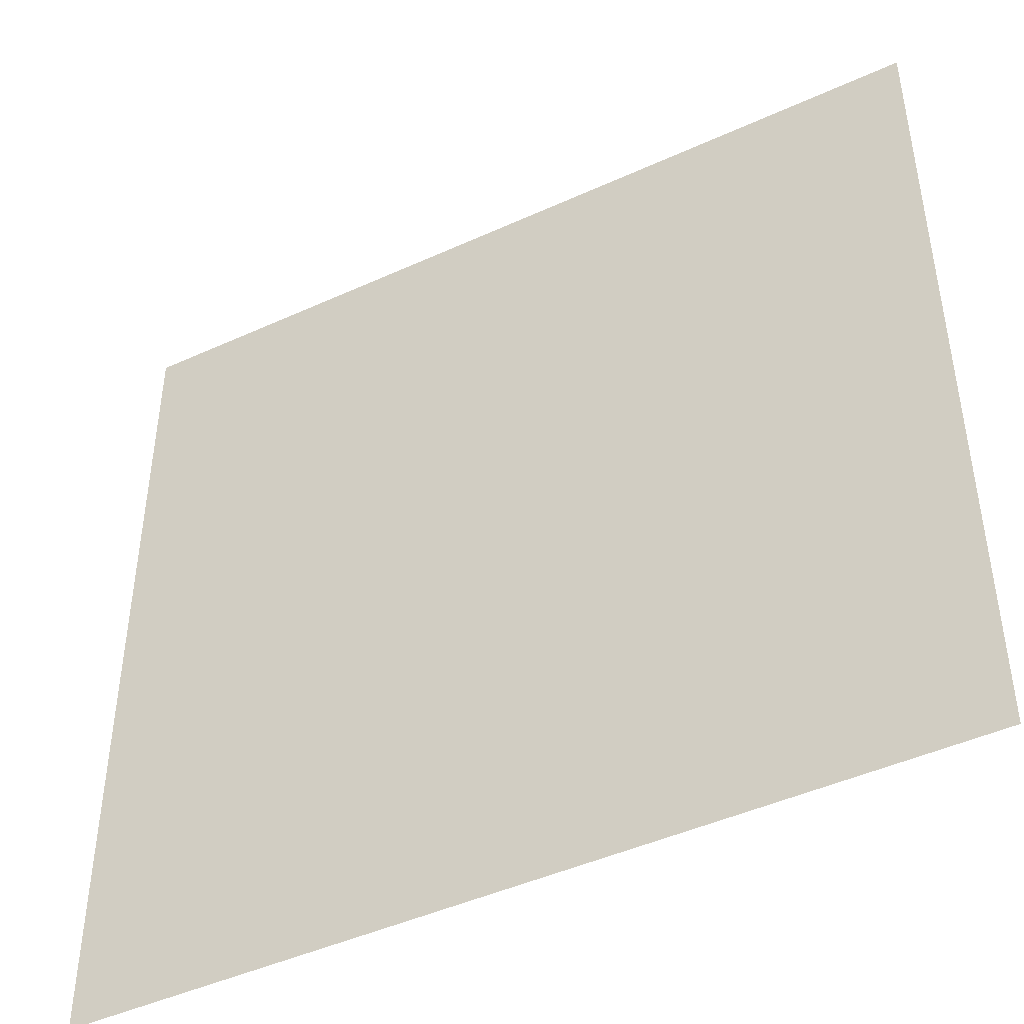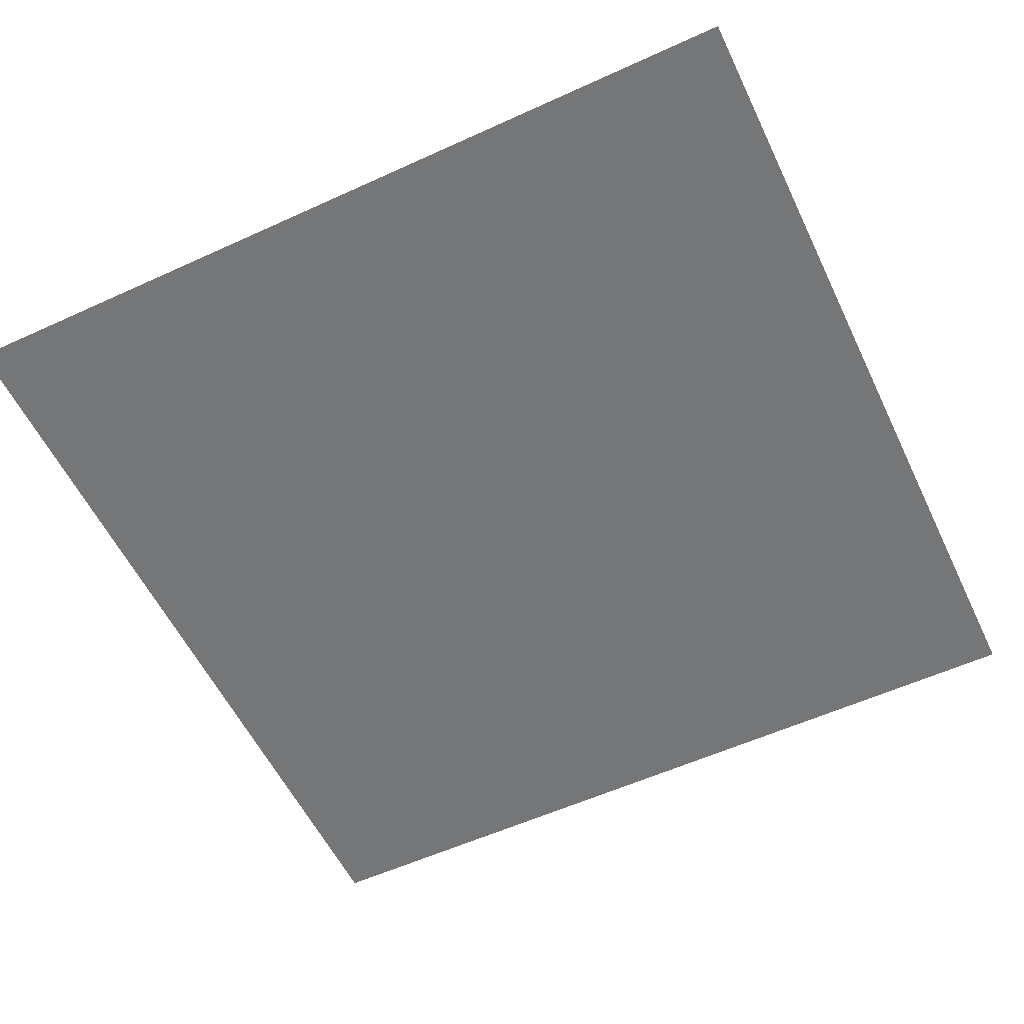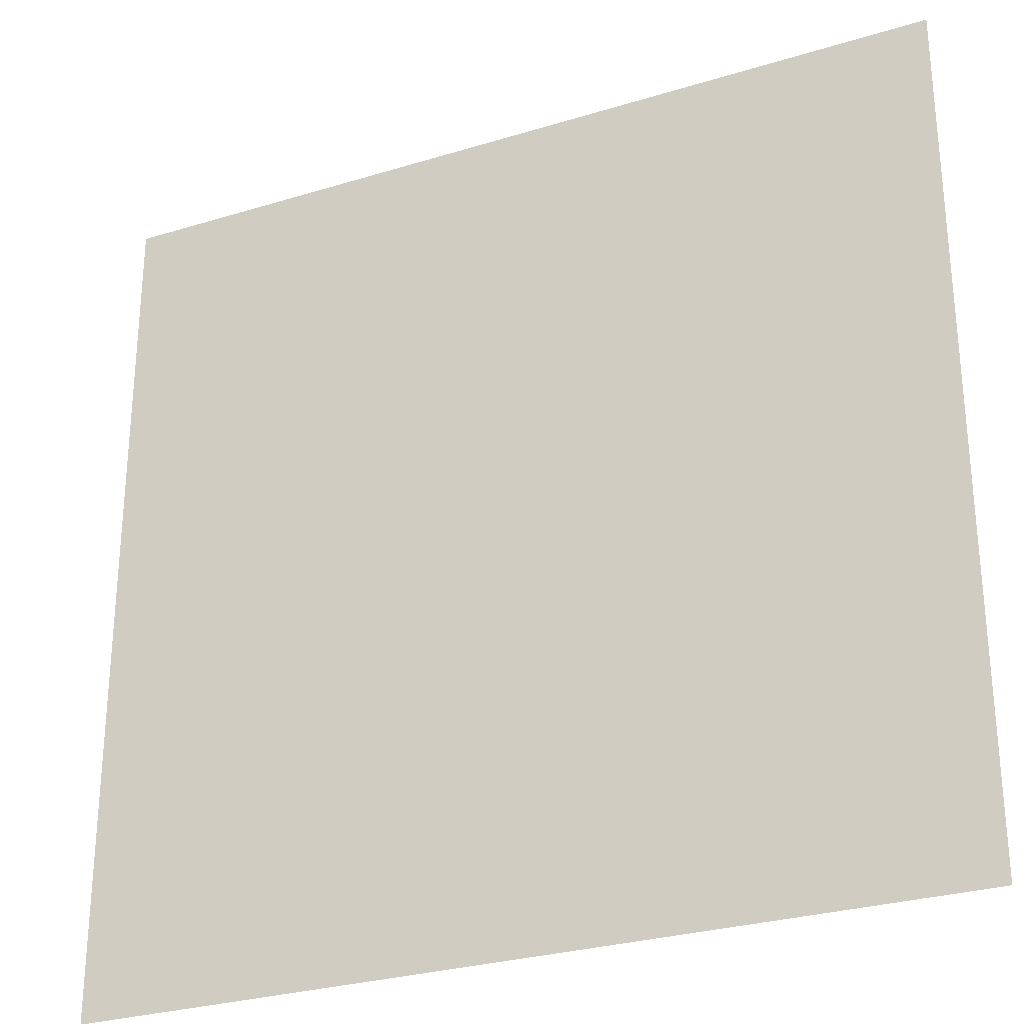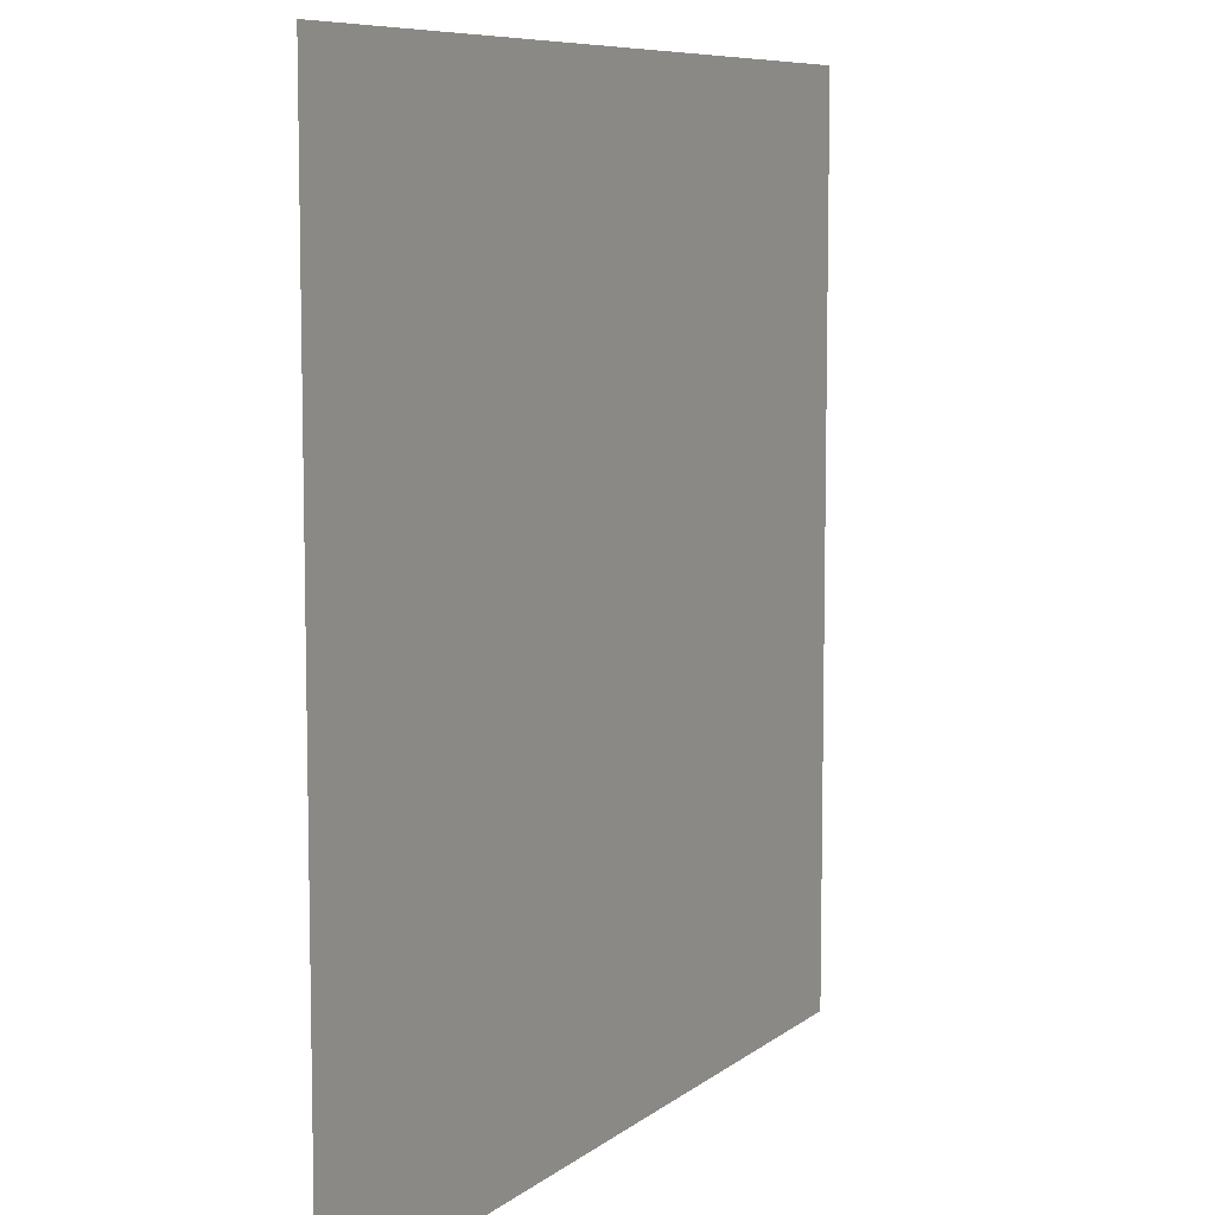
<metadata>
{"format":"obj","ext":"obj","renderer":"f3d","projection":"perspective","resolution":1024,"background":"white","views":[{"elev":-45.5,"azim":27.8,"up":"+Y"},{"elev":-56.7,"azim":25.5,"up":"+Z"},{"elev":-28.6,"azim":-155.2,"up":"+Y"},{"elev":8.0,"azim":117.2,"up":"+Y"}]}
</metadata>
<code>
v  -256 -256 -4.1e-05
v  256 -256 -4.1e-05
v  -256 256 4.2e-05
v  256 256 4.2e-05
g Plane001
f 1 2 4 3

</code>
